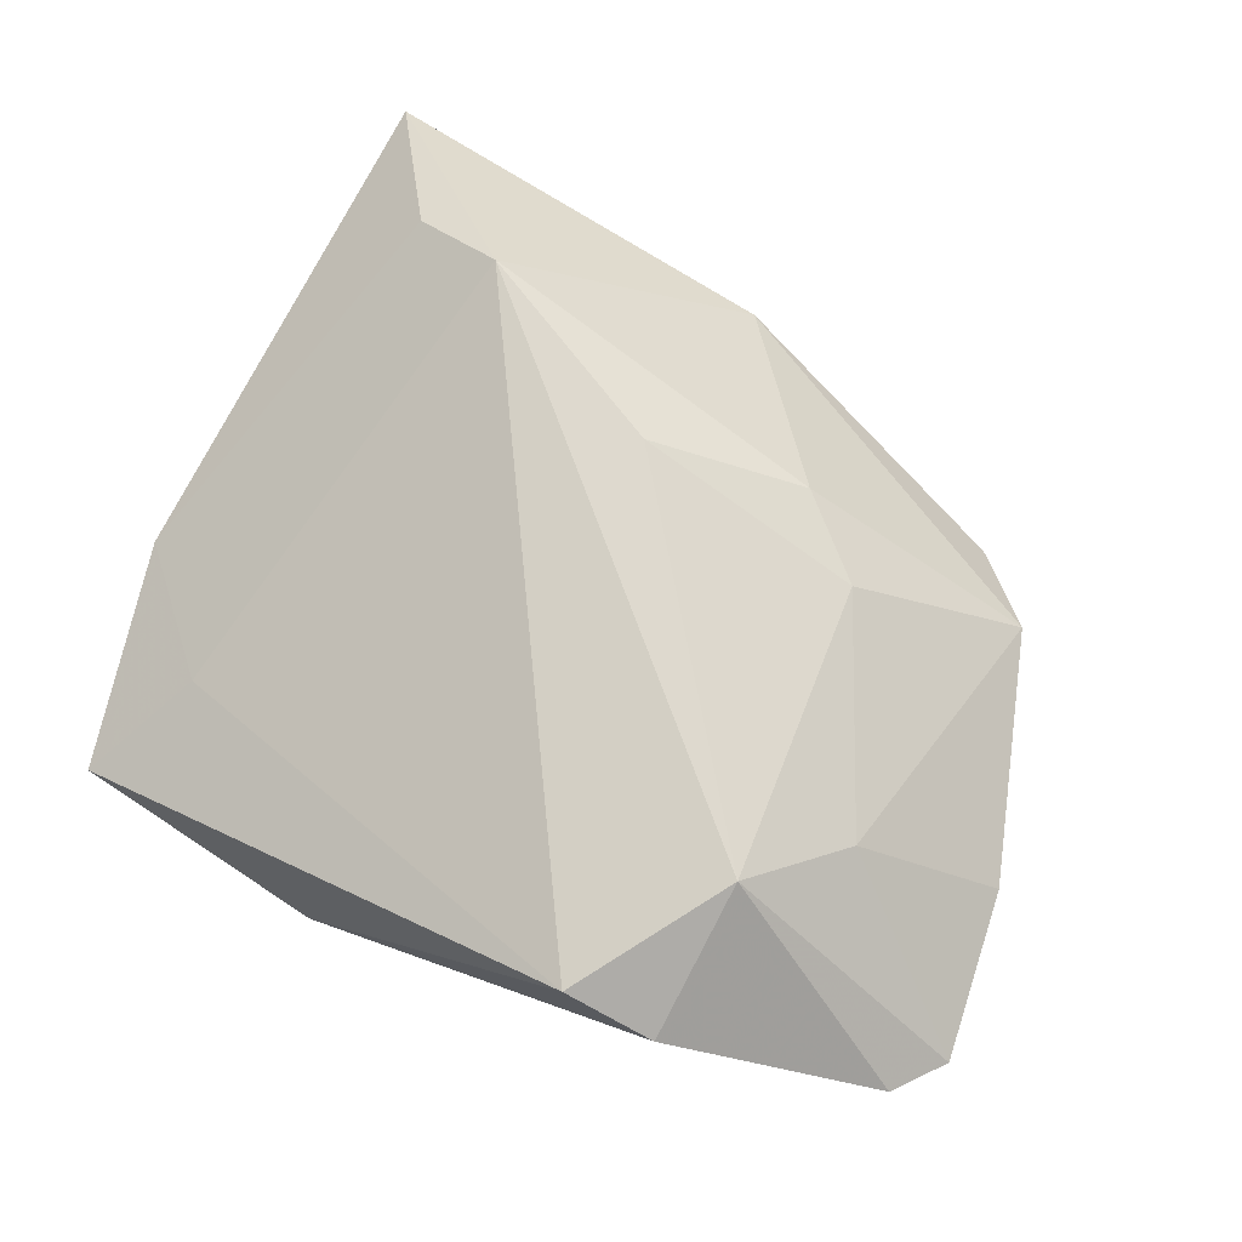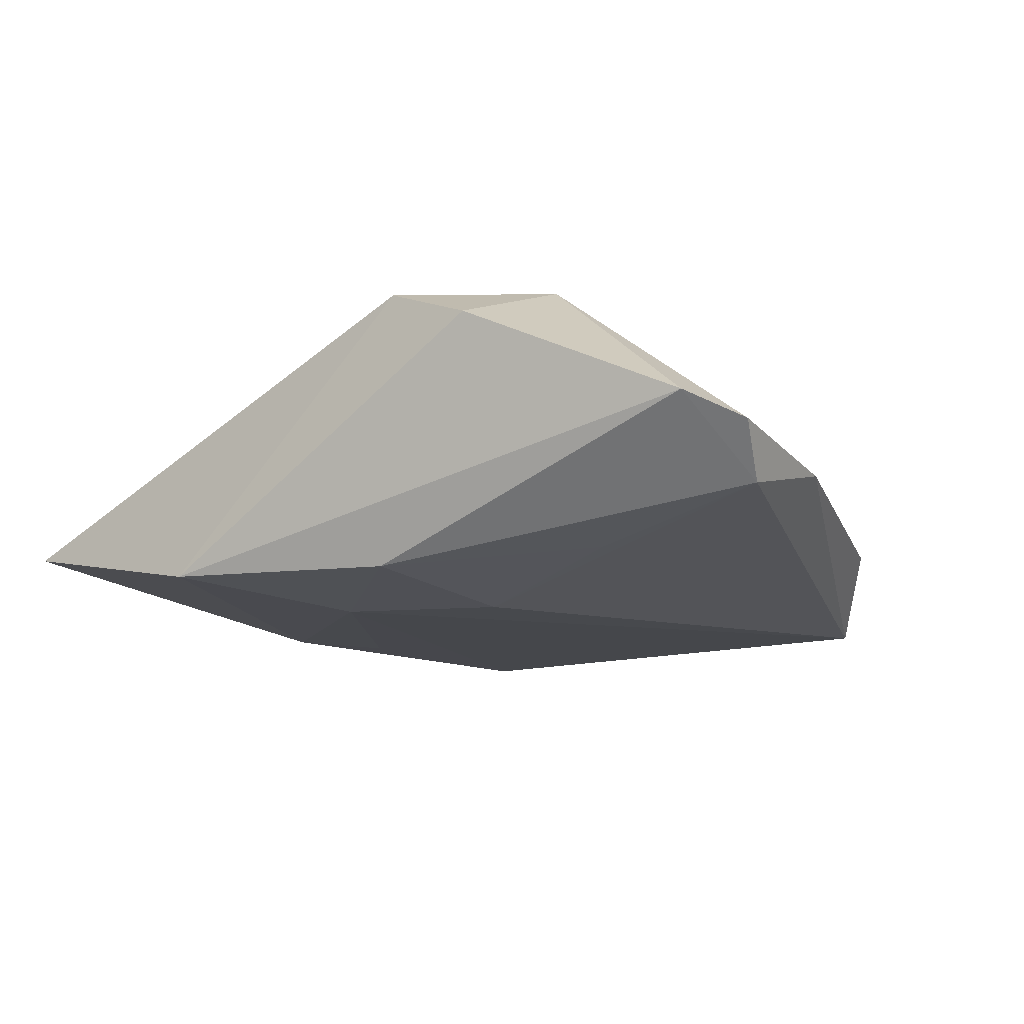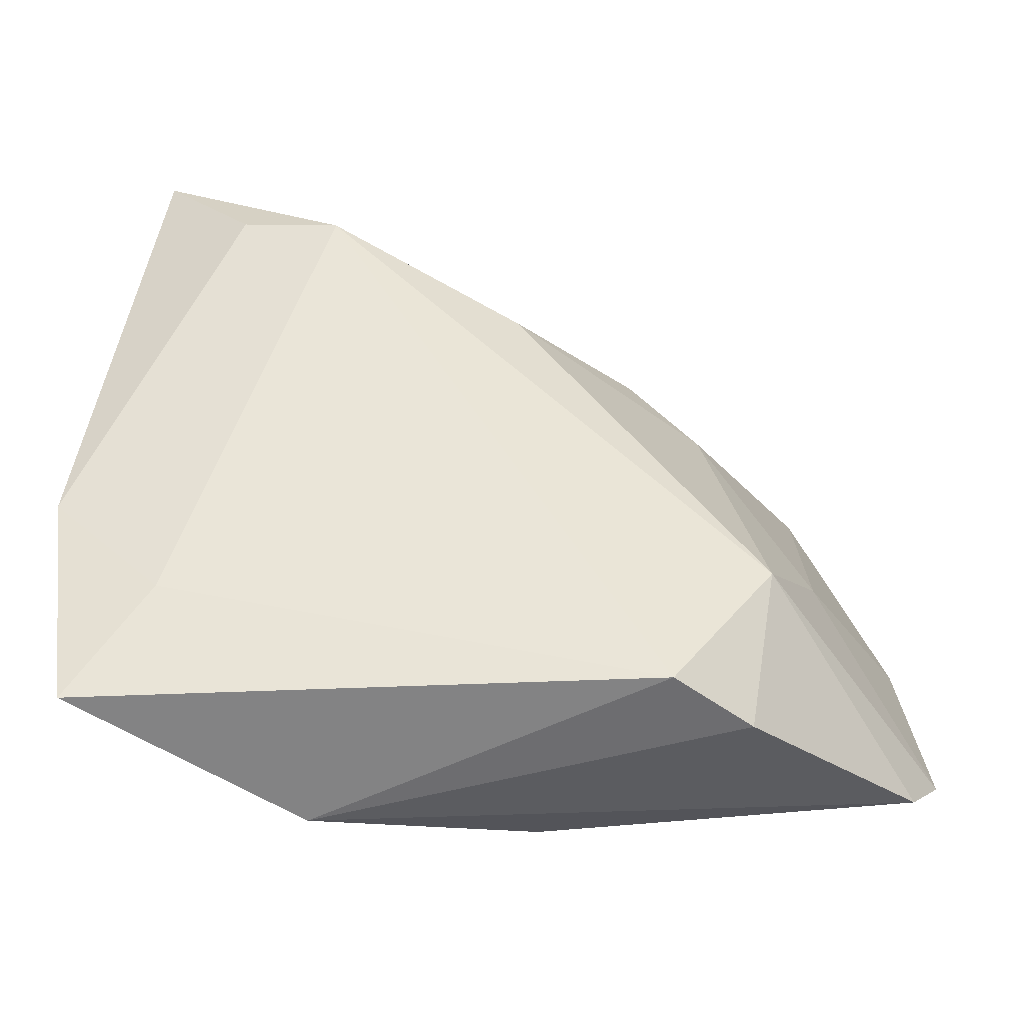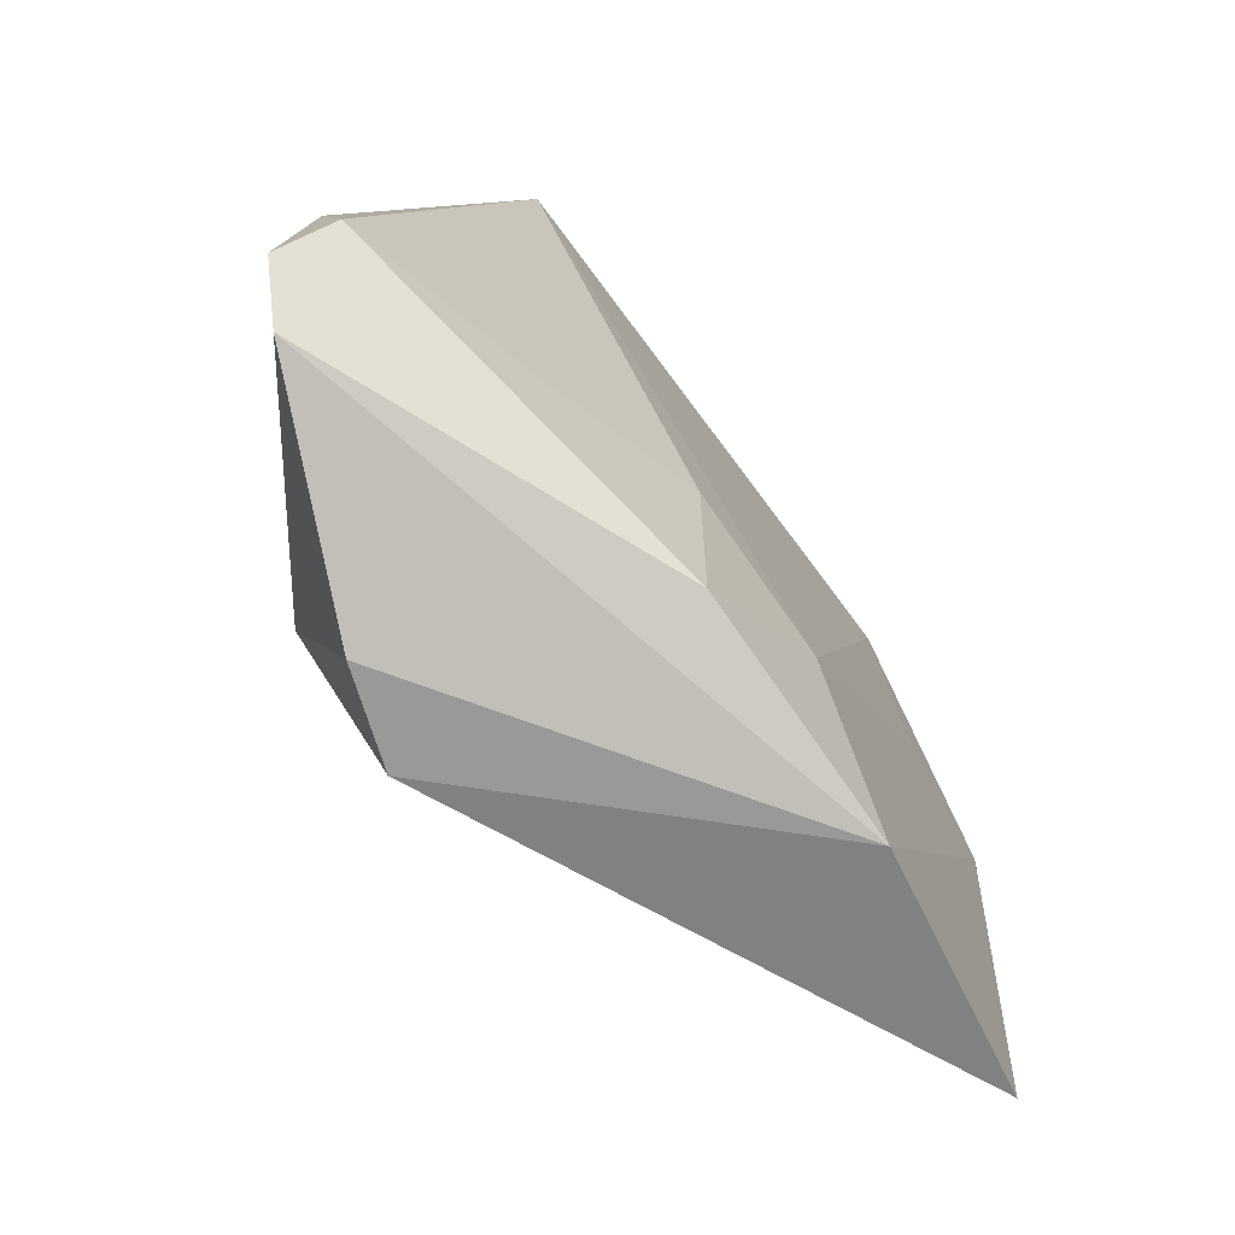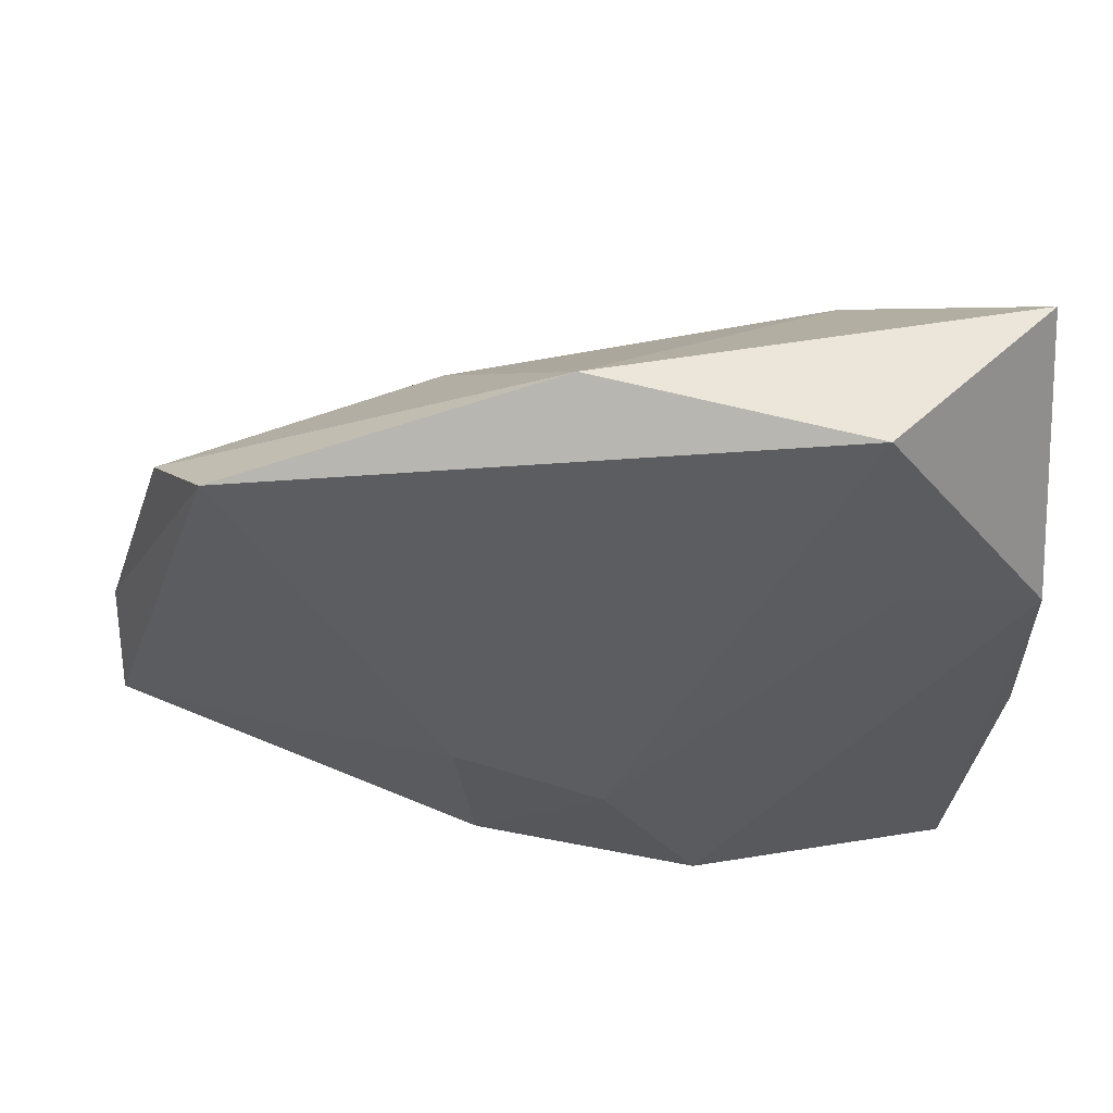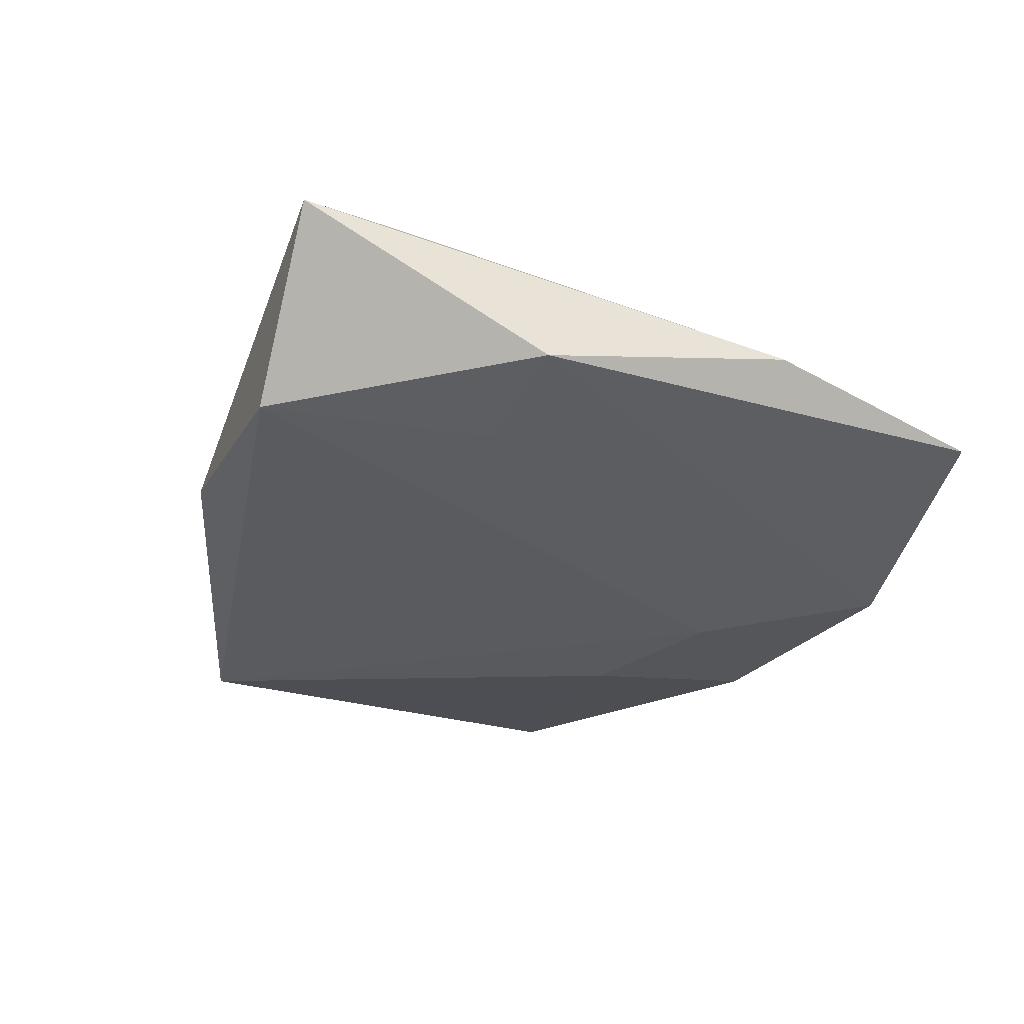
<metadata>
{"format":"obj","ext":"obj","renderer":"f3d","projection":"perspective","resolution":1024,"background":"white","views":[{"elev":73.0,"azim":25.4,"up":"+Z"},{"elev":-15.9,"azim":36.2,"up":"+Z"},{"elev":-52.6,"azim":-15.8,"up":"+Y"},{"elev":-69.6,"azim":129.4,"up":"+Y"},{"elev":57.0,"azim":-172.5,"up":"+Y"},{"elev":-27.7,"azim":-111.0,"up":"+Z"}]}
</metadata>
<code>
v 0.02591 -0.03851 0.01167
v 0.01585 -0.03851 0.01587
v 0.05182 -0.01978 -0.008282
v -0.004679 -0.02095 -0.0151
v 0.03601 -0.0115 0.01019
v -0.0439 0.04412 0.008781
v -0.04726 0.01728 -0.006823
v -0.03623 -0.02357 0.0008696
v 0.04952 -0.03133 -0.0003429
v -0.01544 -0.03971 -0.01288
v -0.03286 0.01825 -0.009397
v 0.02434 0.0142 0.009002
v 0.02694 -0.02175 0.01889
v 0.03098 -0.01868 -0.01197
v -0.04832 -0.01076 -0.001734
v 0.03535 0.03237 -0.01421
v 0.01583 0.02214 0.009519
v 0.01034 -0.03328 -0.01414
v 0.05179 -0.005966 -0.004202
v -0.0345 0.03037 0.0146
v -0.02933 0.04412 -0.009051
v 0.01216 -0.01408 -0.01553
v -0.02405 0.02793 0.01889
v -0.04363 -0.03627 -0.005938
v 0.0001227 0.04412 -0.004793
v -0.001198 0.01644 0.01847
v 0.04277 0.02303 -0.006391
v 0.05412 -0.02549 -0.002934
f 23 25 6
f 24 15 7
f 7 15 6
f 24 2 8
f 2 23 8
f 8 15 24
f 27 16 25
f 20 23 6
f 6 15 20
f 20 8 23
f 15 8 20
f 24 7 10
f 10 2 24
f 10 1 2
f 9 1 10
f 10 18 9
f 28 9 3
f 9 18 3
f 22 16 3
f 2 1 13
f 13 23 2
f 13 1 9
f 13 9 28
f 25 16 21
f 21 7 6
f 6 25 21
f 14 18 22
f 22 3 14
f 14 3 18
f 23 13 26
f 28 3 19
f 16 27 19
f 19 3 16
f 7 21 11
f 12 26 13
f 25 23 17
f 23 26 17
f 17 27 25
f 17 12 27
f 26 12 17
f 5 19 27
f 27 12 5
f 5 12 13
f 5 13 28
f 28 19 5
f 4 10 7
f 7 11 4
f 22 18 4
f 18 10 4
f 4 11 21
f 4 16 22
f 4 21 16

</code>
